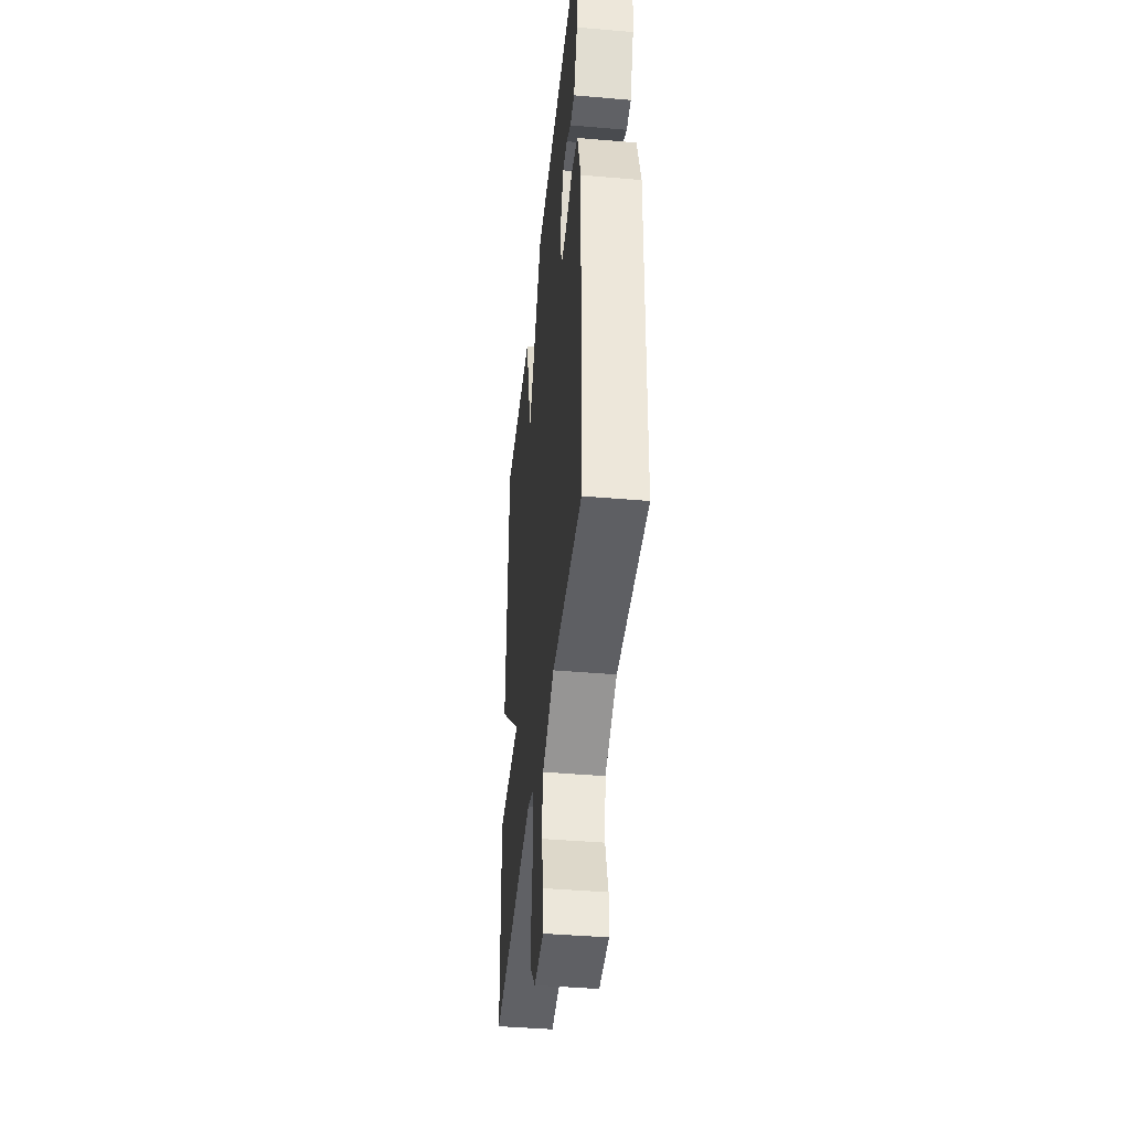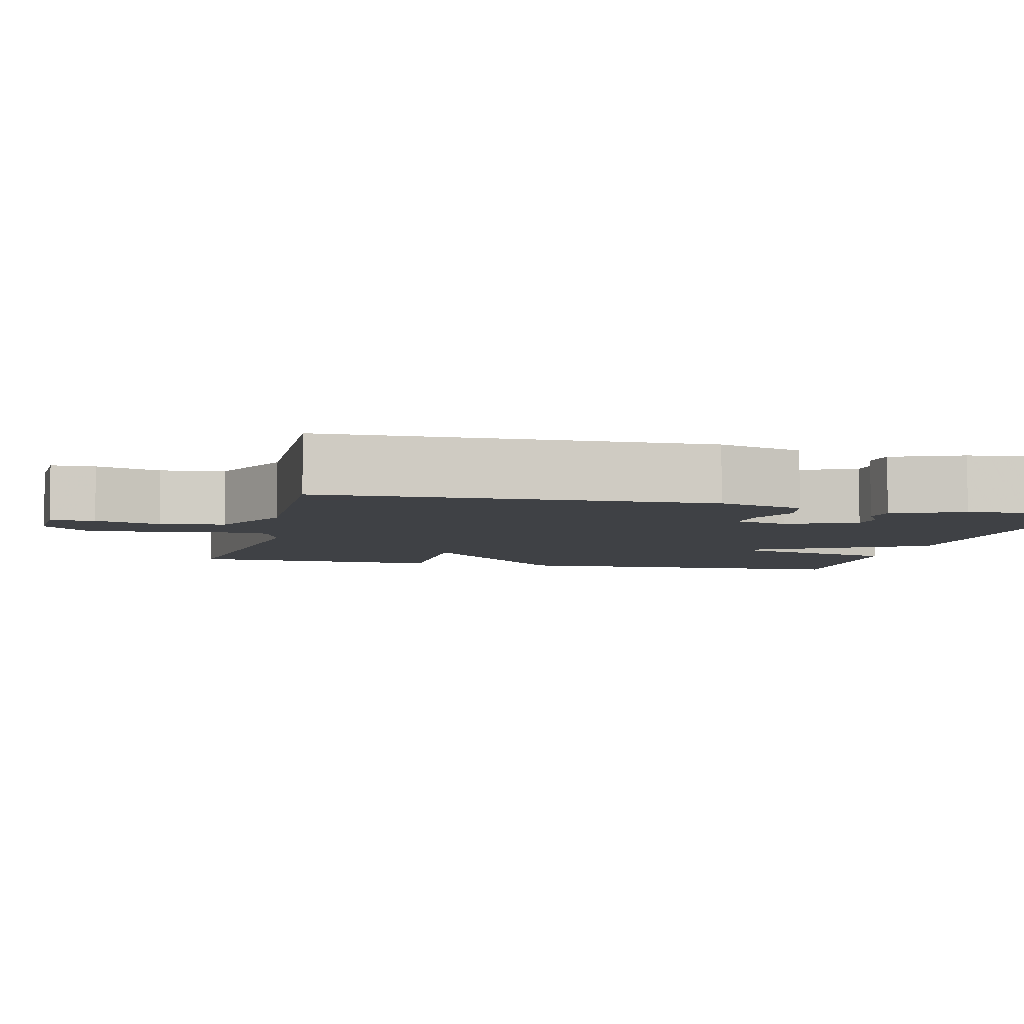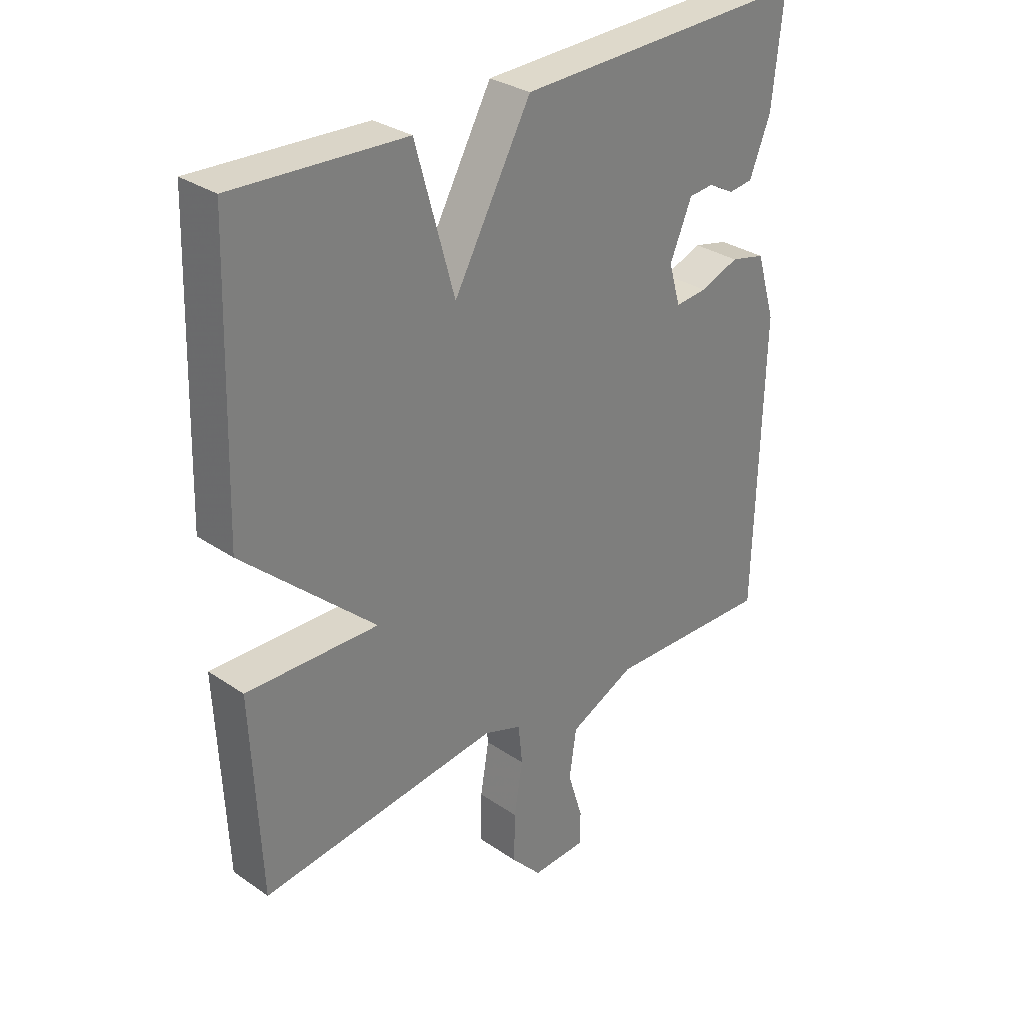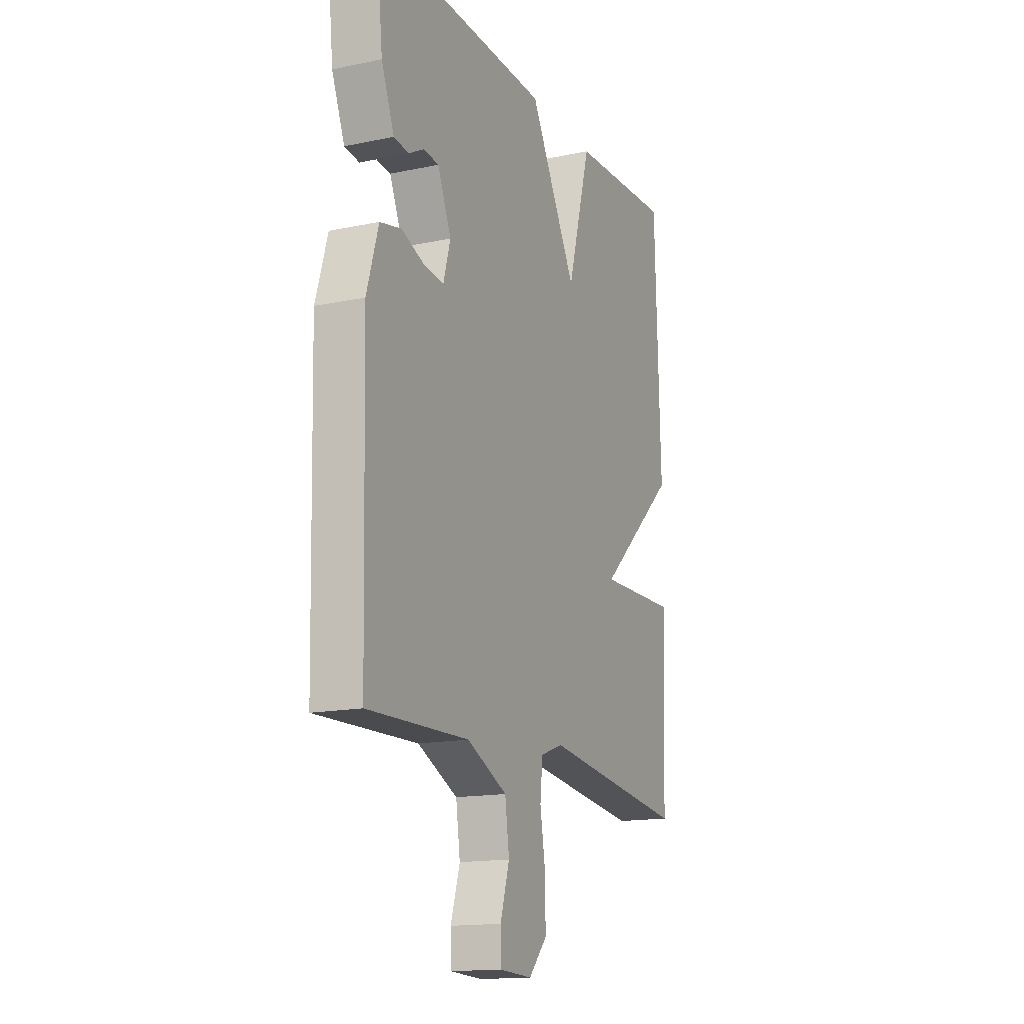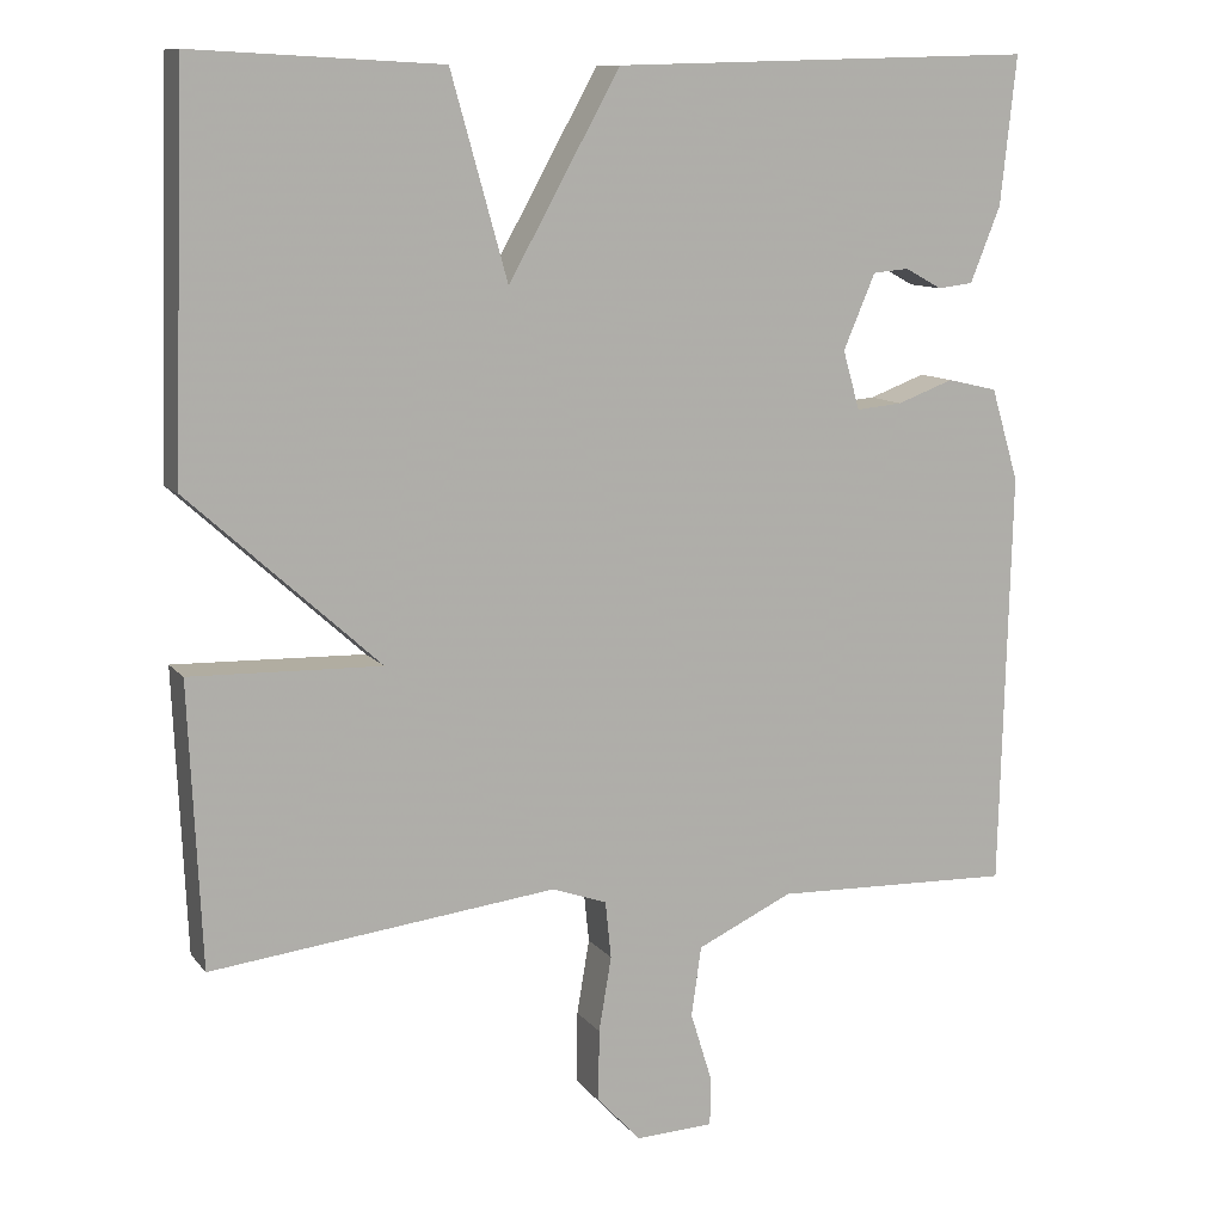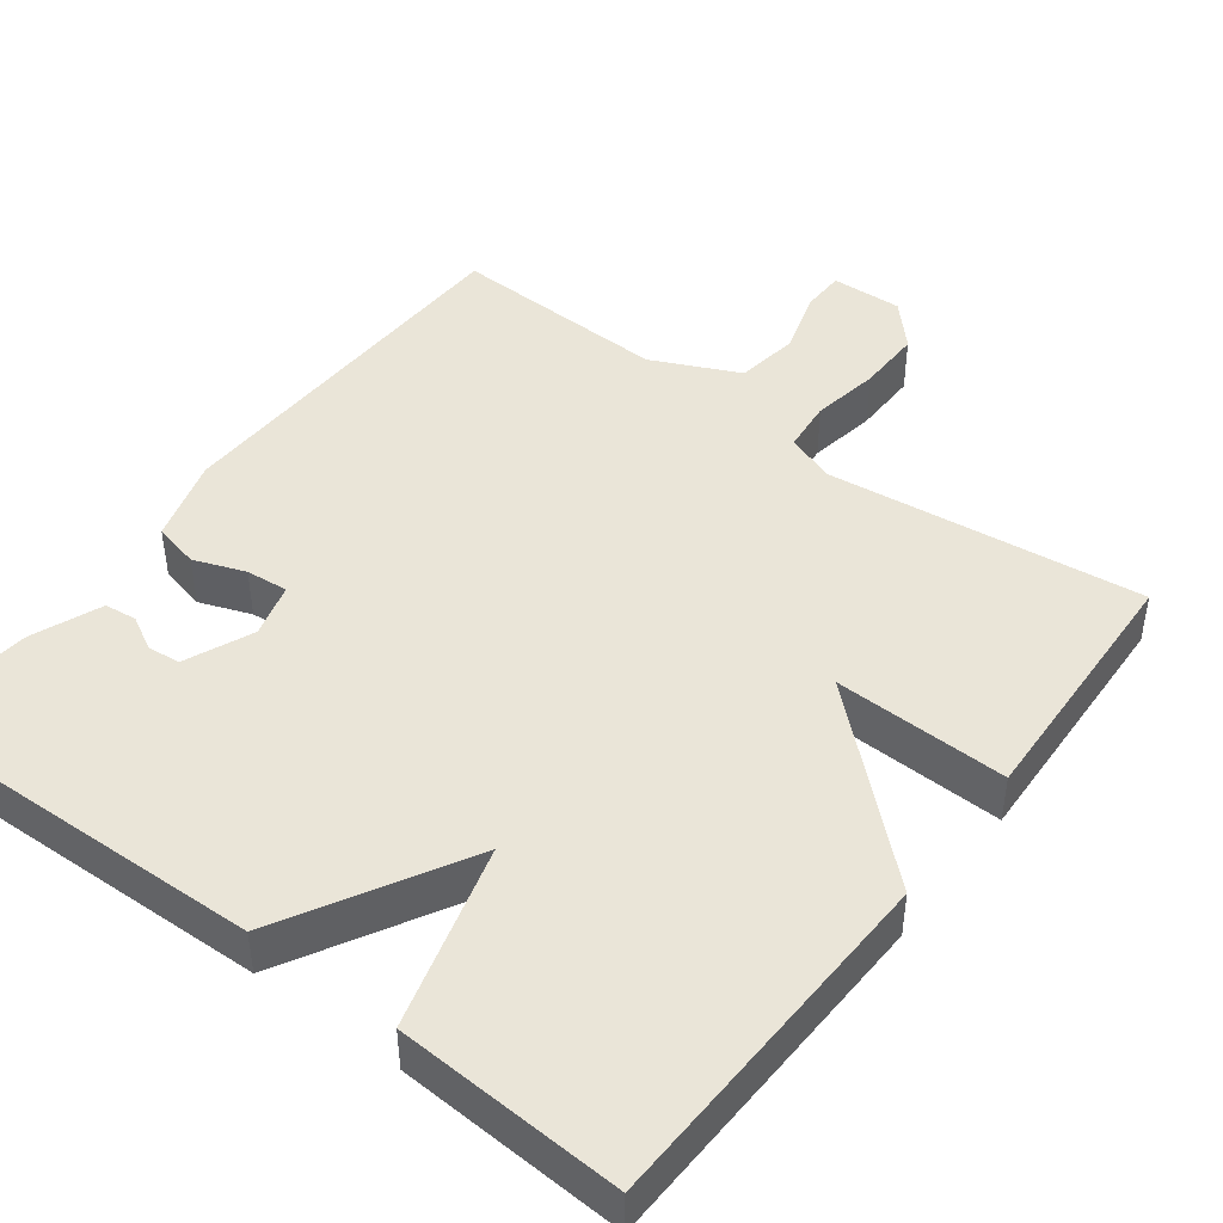
<metadata>
{"format":"obj","ext":"obj","renderer":"f3d","projection":"perspective","resolution":1024,"background":"white","views":[{"elev":-42.4,"azim":-95.9,"up":"+Z"},{"elev":-5.5,"azim":-103.4,"up":"+Y"},{"elev":30.9,"azim":134.3,"up":"+Z"},{"elev":-15.5,"azim":-66.2,"up":"+Z"},{"elev":10.7,"azim":157.7,"up":"+Z"},{"elev":45.1,"azim":37.2,"up":"+Y"}]}
</metadata>
<code>
v -0.5 0.07 -0.5
v -0.513 0.07 -0.004
v -0.48 0.07 0.106
v -0.42 0.07 0.12
v -0.353 0.07 0.095
v -0.298 0.07 0.09
v -0.278 0.07 0.16
v -0.316 0.07 0.249
v -0.359 0.07 0.253
v -0.403 0.07 0.229
v -0.445 0.07 0.234
v -0.481 0.07 0.324
v -0.5 0.07 0.5
v 0.005 0.07 0.485
v 0.138 0.07 0.246
v 0.205 0.07 0.485
v 0.5 0.07 0.5
v 0.515 0.07 0.035
v 0.288 0.07 -0.171
v 0.515 0.07 -0.165
v 0.5 0.07 -0.5
v 0.088 0.07 -0.451
v 0.023 0.07 -0.474
v 0.016 0.07 -0.542
v 0.031 0.07 -0.631
v 0.032 0.07 -0.716
v -0.02 0.07 -0.772
v -0.113 0.07 -0.768
v -0.114 0.07 -0.711
v -0.088 0.07 -0.627
v -0.1 0.07 -0.544
v -0.214 0.07 -0.491
v -0.5 0 -0.5
v -0.513 0 -0.004
v -0.48 0 0.106
v -0.42 0 0.12
v -0.353 0 0.095
v -0.298 0 0.09
v -0.278 0 0.16
v -0.316 0 0.249
v -0.359 0 0.253
v -0.403 0 0.229
v -0.445 0 0.234
v -0.481 0 0.324
v -0.5 0 0.5
v 0.005 0 0.485
v 0.138 0 0.246
v 0.205 0 0.485
v 0.5 0 0.5
v 0.515 0 0.035
v 0.288 0 -0.171
v 0.515 0 -0.165
v 0.5 0 -0.5
v 0.088 0 -0.451
v 0.023 0 -0.474
v 0.016 0 -0.542
v 0.031 0 -0.631
v 0.032 0 -0.716
v -0.02 0 -0.772
v -0.113 0 -0.768
v -0.114 0 -0.711
v -0.088 0 -0.627
v -0.1 0 -0.544
v -0.214 0 -0.491
f 28 29 30
f 27 28 30
f 26 27 30
f 25 26 30
f 24 25 30
f 23 24 30 31
f 19 20 21 22
f 19 22 23
f 17 18 19
f 16 17 19
f 15 16 19
f 23 31 32
f 19 23 32
f 15 19 32
f 12 13 14
f 11 12 14
f 10 11 14
f 9 10 14
f 8 9 14 15
f 3 4 5
f 2 3 5
f 1 2 5
f 32 1 5
f 32 5 6
f 15 32 6 7
f 7 8 15
f 62 61 60
f 62 60 59
f 62 59 58
f 62 58 57
f 62 57 56
f 63 62 56 55
f 54 53 52 51
f 55 54 51
f 51 50 49
f 51 49 48
f 51 48 47
f 64 63 55
f 64 55 51
f 64 51 47
f 46 45 44
f 46 44 43
f 46 43 42
f 46 42 41
f 47 46 41 40
f 37 36 35
f 37 35 34
f 37 34 33
f 37 33 64
f 38 37 64
f 39 38 64 47
f 47 40 39
f 1 33 34 2
f 2 34 35 3
f 3 35 36 4
f 4 36 37 5
f 5 37 38 6
f 6 38 39 7
f 7 39 40 8
f 8 40 41 9
f 9 41 42 10
f 10 42 43 11
f 11 43 44 12
f 12 44 45 13
f 13 45 46 14
f 14 46 47 15
f 15 47 48 16
f 16 48 49 17
f 17 49 50 18
f 18 50 51 19
f 19 51 52 20
f 20 52 53 21
f 21 53 54 22
f 22 54 55 23
f 23 55 56 24
f 24 56 57 25
f 25 57 58 26
f 26 58 59 27
f 27 59 60 28
f 28 60 61 29
f 29 61 62 30
f 30 62 63 31
f 31 63 64 32
f 32 64 33 1

</code>
